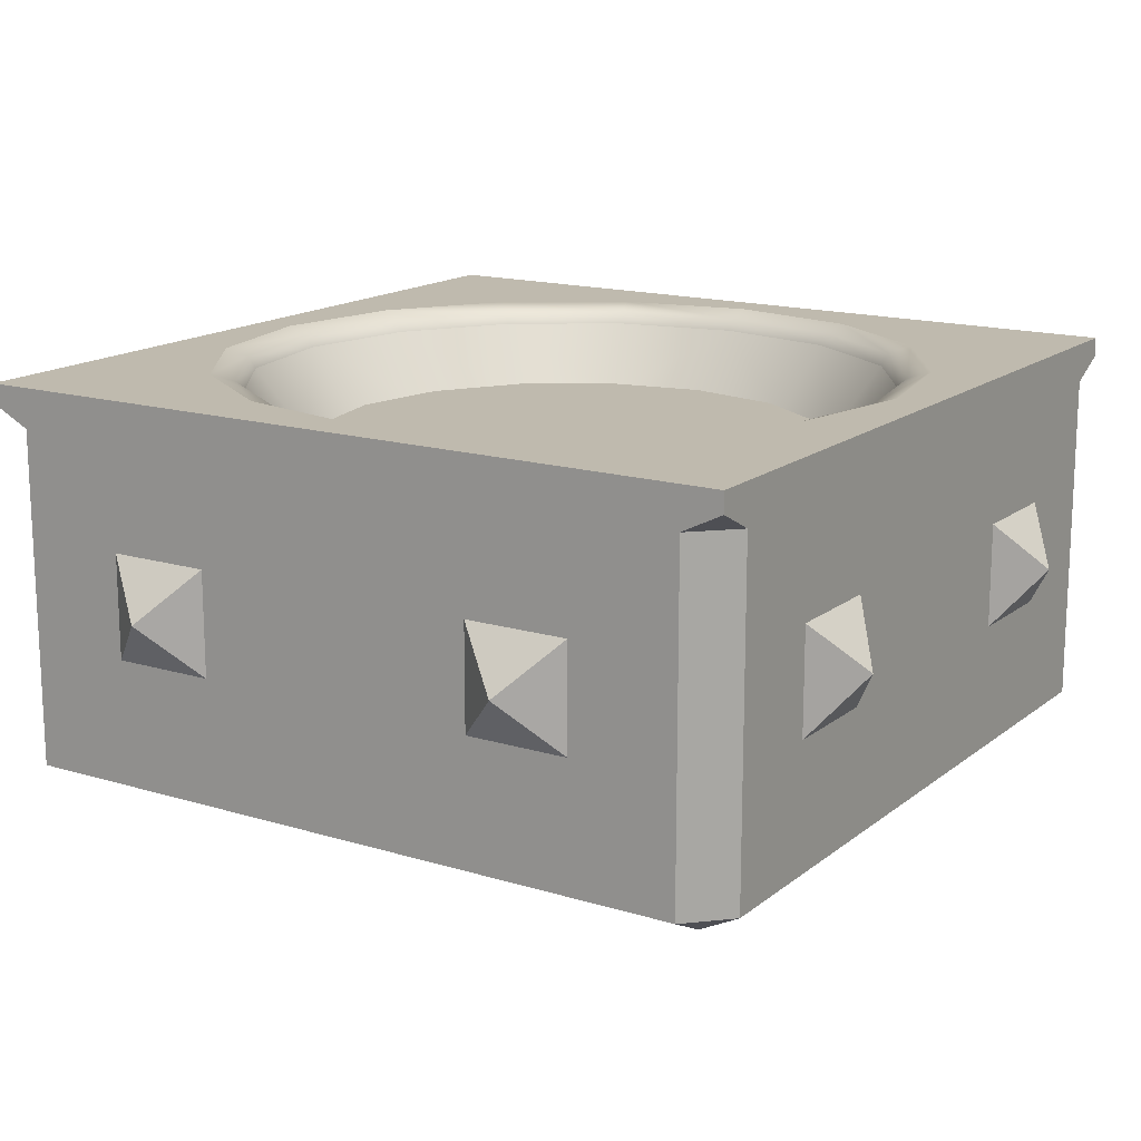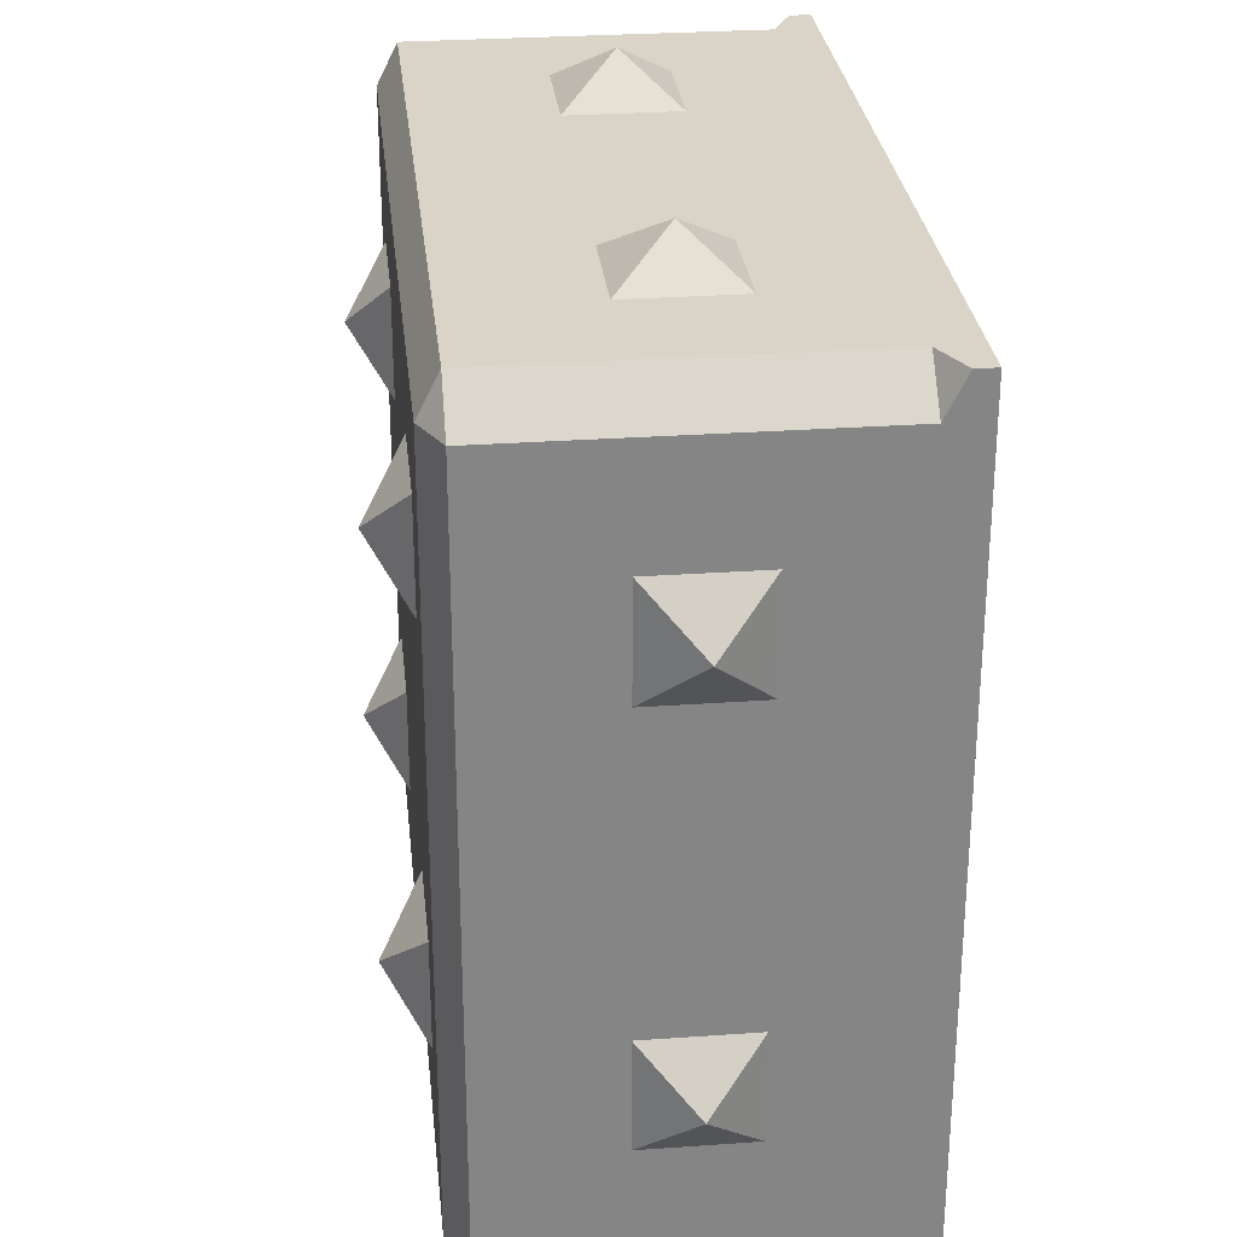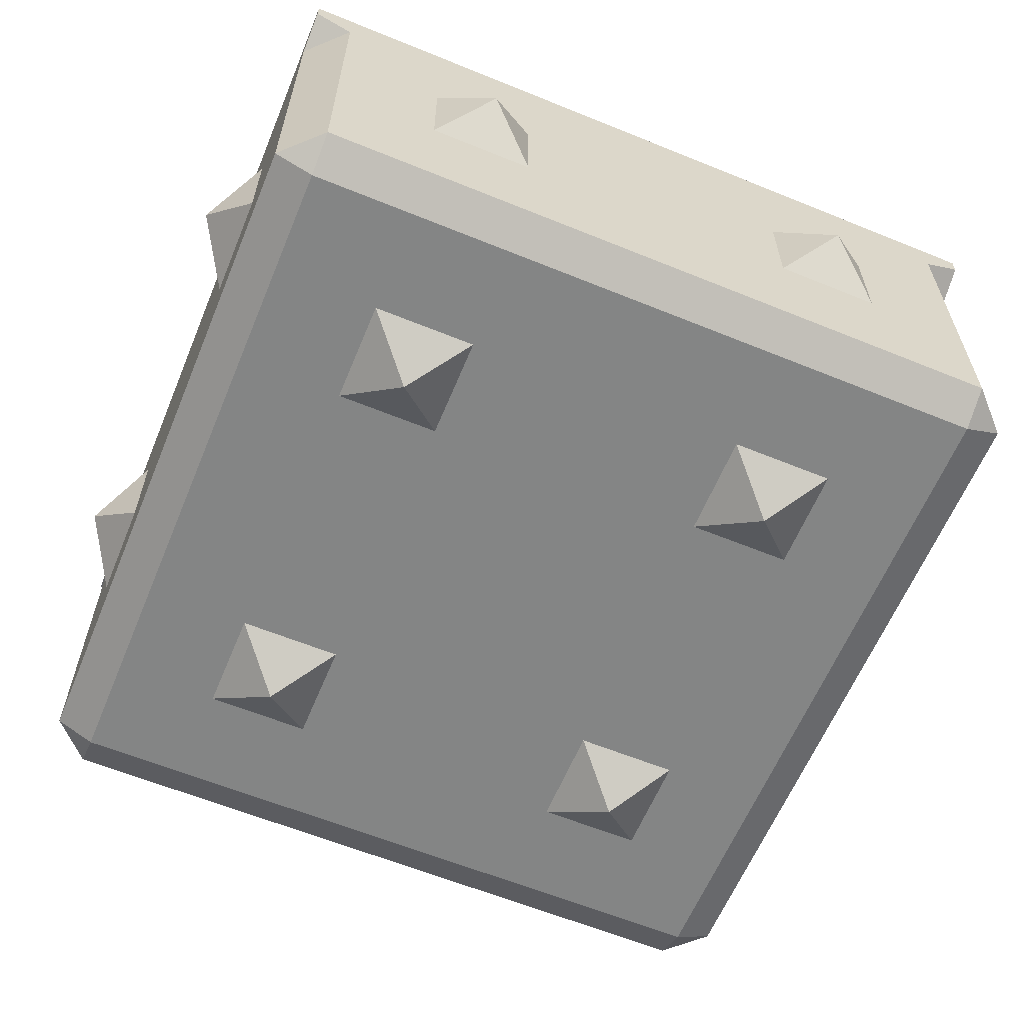
<metadata>
{"format":"obj","ext":"obj","renderer":"f3d","projection":"perspective","resolution":1024,"background":"white","views":[{"elev":15.6,"azim":122.6,"up":"+Y"},{"elev":28.7,"azim":83.9,"up":"+Z"},{"elev":-61.6,"azim":-112.5,"up":"+Y"}]}
</metadata>
<code>
o m_BF_Control_HoverPower_111.001
v 1.101 0.3112 0.2512
v 0.9598 0.3112 0.04023
v 0.7488 0.3112 -0.1007
v 0.5 0.3112 -0.1502
v 0.2512 0.3112 -0.1007
v 0.04023 0.3112 0.04023
v -0.1007 0.3112 0.2512
v -0.1502 0.3112 0.5
v -0.1007 0.3112 0.7488
v 0.04023 0.3112 0.9598
v 0.2512 0.3112 1.101
v 0.5 0.3112 1.15
v 0.7488 0.3112 1.101
v 0.9598 0.3112 0.9598
v 1.15 0.3112 0.5
v 1.101 0.3112 0.7488
v 1.002 0.3112 0.2919
v 0.8845 0.3112 0.1155
v 0.7081 0.3112 -0.002311
v 0.5 0.3112 -0.0437
v 0.2919 0.3112 -0.002311
v 0.1155 0.3112 0.1155
v -0.00231 0.3112 0.2919
v -0.0437 0.3112 0.5
v -0.00231 0.3112 0.7081
v 0.1155 0.3112 0.8845
v 0.2919 0.3112 1.002
v 0.5 0.3112 1.044
v 0.7081 0.3112 1.002
v 0.8845 0.3112 0.8845
v 1.044 0.3112 0.5
v 1.002 0.3112 0.7081
v 0.9511 0.3112 0.6868
v 0.9882 0.3112 0.5
v 0.8452 0.3112 0.8452
v 0.6868 0.3112 0.9511
v 0.5 0.3112 0.9882
v 0.3132 0.3112 0.9511
v 0.1548 0.3112 0.8452
v 0.04893 0.3112 0.6868
v 0.01176 0.3112 0.5
v 0.04893 0.3112 0.3132
v 0.1548 0.3112 0.1548
v 0.3132 0.3112 0.04893
v 0.5 0.3112 0.01176
v 0.6868 0.3112 0.04893
v 0.8452 0.3112 0.1548
v 0.9511 0.3112 0.3132
v 0.9064 0.3112 0.6683
v 0.9399 0.3112 0.5
v 0.811 0.3112 0.811
v 0.6683 0.3112 0.9064
v 0.5 0.3112 0.9399
v 0.3317 0.3112 0.9064
v 0.189 0.3112 0.811
v 0.09362 0.3112 0.6683
v 0.06014 0.3112 0.5
v 0.09362 0.3112 0.3317
v 0.189 0.3112 0.189
v 0.3317 0.3112 0.09362
v 0.5 0.3112 0.06014
v 0.6683 0.3112 0.09362
v 0.811 0.3112 0.189
v 0.9064 0.3112 0.3317
v 0.8699 0.3112 0.6532
v 0.9004 0.3112 0.5
v 0.7831 0.3112 0.7831
v 0.6532 0.3112 0.8699
v 0.5 0.3112 0.9004
v 0.3468 0.3112 0.8699
v 0.2169 0.3112 0.7831
v 0.1301 0.3112 0.6532
v 0.09962 0.3112 0.5
v 0.1301 0.3112 0.3468
v 0.2169 0.3112 0.2169
v 0.3468 0.3112 0.1301
v 0.5 0.3112 0.09962
v 0.6532 0.3112 0.1301
v 0.7831 0.3112 0.2169
v 0.8699 0.3112 0.3468
v 0.5 0.3112 0.5
v 0.5 0.3112 0.5
v 0.5 0.3112 0.5
v 0.5 0.3112 0.5
v 0.5 0.3112 0.5
v 0.5 0.3112 0.5
v 0.5 0.3112 0.5
v 0.5 0.3112 0.5
v 0.5 0.3112 0.5
v 0.5 0.3112 0.5
v 0.5 0.3112 0.5
v 0.5 0.3112 0.5
v 0.5 0.3112 0.5
v 0.5 0.3112 0.5
v 0.5 0.3112 0.5
v 0.5 0.3112 0.5
v -0.6 -0 1
v -0.5 0.132 0.868
v -0.5 -0.132 0.868
v -0.5 0.132 0.868
v -0.6 -0 1
v -0.5 0.132 1.132
v -0.6 -0 1
v -0.5 -0.132 1.132
v -0.5 0.132 1.132
v -0.5 -0.132 1.132
v -0.6 -0 1
v -0.5 -0.132 0.868
v 0 0 -0.6
v 0.132 0.132 -0.5
v 0.132 -0.132 -0.5
v 0.132 0.132 -0.5
v 0 0 -0.6
v -0.132 0.132 -0.5
v 0 0 -0.6
v -0.132 -0.132 -0.5
v -0.132 0.132 -0.5
v -0.132 -0.132 -0.5
v 0 0 -0.6
v 0.132 -0.132 -0.5
v 1.6 -0 1
v 1.5 -0.132 1.132
v 1.5 -0.132 0.868
v 1.5 -0.132 1.132
v 1.6 -0 1
v 1.5 0.132 1.132
v 1.6 -0 1
v 1.5 0.132 0.868
v 1.5 0.132 1.132
v 1.5 0.132 0.868
v 1.6 -0 1
v 1.5 -0.132 0.868
v 1 1e-06 1.6
v 0.868 -0.132 1.5
v 1.132 -0.132 1.5
v 0.868 -0.132 1.5
v 1 1e-06 1.6
v 0.868 0.132 1.5
v 1 1e-06 1.6
v 1.132 0.132 1.5
v 0.868 0.132 1.5
v 1.132 0.132 1.5
v 1 1e-06 1.6
v 1.132 -0.132 1.5
v 1 -0.6 1
v 0.868 -0.5 1.132
v 0.868 -0.5 0.868
v 0.868 -0.5 1.132
v 1 -0.6 1
v 1.132 -0.5 1.132
v 1 -0.6 1
v 1.132 -0.5 0.868
v 1.132 -0.5 1.132
v 1.132 -0.5 0.868
v 1 -0.6 1
v 0.868 -0.5 0.868
v 1 0 -0.6
v 1.132 0.132 -0.5
v 1.132 -0.132 -0.5
v 1.132 0.132 -0.5
v 1 0 -0.6
v 0.868 0.132 -0.5
v 1 0 -0.6
v 0.868 -0.132 -0.5
v 0.868 0.132 -0.5
v 0.868 -0.132 -0.5
v 1 0 -0.6
v 1.132 -0.132 -0.5
v -0.6 -0 1e-06
v -0.5 0.132 -0.132
v -0.5 -0.132 -0.132
v -0.5 0.132 -0.132
v -0.6 -0 1e-06
v -0.5 0.132 0.132
v -0.6 -0 1e-06
v -0.5 -0.132 0.132
v -0.5 0.132 0.132
v -0.5 -0.132 0.132
v -0.6 -0 1e-06
v -0.5 -0.132 -0.132
v 1.6 0 0
v 1.5 -0.132 0.132
v 1.5 -0.132 -0.132
v 1.5 -0.132 0.132
v 1.6 0 0
v 1.5 0.132 0.132
v 1.6 0 0
v 1.5 0.132 -0.132
v 1.5 0.132 0.132
v 1.5 0.132 -0.132
v 1.6 0 0
v 1.5 -0.132 -0.132
v 0 1e-06 1.6
v -0.132 -0.132 1.5
v 0.132 -0.132 1.5
v -0.132 -0.132 1.5
v 0 1e-06 1.6
v -0.132 0.132 1.5
v 0 1e-06 1.6
v 0.132 0.132 1.5
v -0.132 0.132 1.5
v 0.132 0.132 1.5
v 0 1e-06 1.6
v 0.132 -0.132 1.5
v 1e-06 -0.6 1
v -0.132 -0.5 1.132
v -0.132 -0.5 0.868
v -0.132 -0.5 1.132
v 1e-06 -0.6 1
v 0.132 -0.5 1.132
v 1e-06 -0.6 1
v 0.132 -0.5 0.868
v 0.132 -0.5 1.132
v 0.132 -0.5 0.868
v 1e-06 -0.6 1
v -0.132 -0.5 0.868
v 1 -0.6 -0
v 0.868 -0.5 0.132
v 0.868 -0.5 -0.132
v 0.868 -0.5 0.132
v 1 -0.6 -0
v 1.132 -0.5 0.132
v 1 -0.6 -0
v 1.132 -0.5 -0.132
v 1.132 -0.5 0.132
v 1.132 -0.5 -0.132
v 1 -0.6 -0
v 0.868 -0.5 -0.132
v 1e-06 -0.6 -0
v -0.132 -0.5 0.132
v -0.132 -0.5 -0.132
v -0.132 -0.5 0.132
v 1e-06 -0.6 -0
v 0.132 -0.5 0.132
v 1e-06 -0.6 -0
v 0.132 -0.5 -0.132
v 0.132 -0.5 0.132
v 0.132 -0.5 -0.132
v 1e-06 -0.6 -0
v -0.132 -0.5 -0.132
v 1.5 0.45 -0.5
v -0.4 0.4 -0.5
v -0.5 0.45 -0.5
v 1.4 0.4 -0.5
v -0.4 -0.45 -0.5
v 1.4 -0.45 -0.5
v -0.5 -0.45 -0.4
v -0.4 0.4 -0.5
v -0.4 -0.45 -0.5
v -0.5 0.4 -0.4
v -0.5 0.4 -0.4
v -0.5 0.45 -0.5
v -0.4 0.4 -0.5
v 1.5 0.45 1.5
v 1.5 0.4 -0.4
v 1.5 0.45 -0.5
v 1.5 0.4 1.4
v 1.5 -0.45 -0.4
v 1.5 -0.45 1.4
v 1.4 -0.45 -0.5
v 1.5 0.4 -0.4
v 1.5 -0.45 -0.4
v 1.4 0.4 -0.5
v 1.4 0.4 -0.5
v 1.5 0.45 -0.5
v 1.5 0.4 -0.4
v -0.5 0.45 1.5
v 1.4 0.4 1.5
v 1.5 0.45 1.5
v -0.4 0.4 1.5
v 1.4 -0.45 1.5
v -0.4 -0.45 1.5
v 1.5 -0.45 1.4
v 1.4 0.4 1.5
v 1.4 -0.45 1.5
v 1.5 0.4 1.4
v 1.5 0.4 1.4
v 1.5 0.45 1.5
v 1.4 0.4 1.5
v -0.5 0.45 -0.5
v -0.5 0.4 1.4
v -0.5 0.45 1.5
v -0.5 0.4 -0.4
v -0.5 -0.45 1.4
v -0.5 -0.45 -0.4
v -0.4 -0.45 1.5
v -0.5 0.4 1.4
v -0.5 -0.45 1.4
v -0.4 0.4 1.5
v -0.4 0.4 1.5
v -0.5 0.45 1.5
v -0.5 0.4 1.4
v 1.5 0.5 -0.5
v -0.5 0.45 -0.5
v -0.5 0.5 -0.5
v 1.5 0.45 -0.5
v 1.5 0.5 1.5
v 1.5 0.45 -0.5
v 1.5 0.5 -0.5
v 1.5 0.45 1.5
v -0.5 0.5 1.5
v 1.5 0.45 1.5
v 1.5 0.5 1.5
v -0.5 0.45 1.5
v -0.5 0.5 -0.5
v -0.5 0.45 1.5
v -0.5 0.5 1.5
v -0.5 0.45 -0.5
v -0.4 -0.5 -0.4
v 1.4 -0.5 1.4
v -0.4 -0.5 1.4
v 0.3191 -0.5 -0.4
v 1.4 -0.5 -0.4
v -0.5 -0.45 -0.4
v -0.4 -0.45 -0.5
v -0.4 -0.5 -0.4
v 1.4 -0.5 -0.4
v 1.4 -0.45 -0.5
v 1.5 -0.45 -0.4
v 1.4 -0.5 1.4
v 1.5 -0.45 1.4
v 1.4 -0.45 1.5
v -0.5 -0.45 1.4
v -0.4 -0.5 1.4
v -0.4 -0.45 1.5
v 1.4 -0.45 -0.5
v -0.4 -0.5 -0.4
v -0.4 -0.45 -0.5
v 0.3191 -0.5 -0.4
v 1.4 -0.5 -0.4
v 1.4 -0.5 -0.4
v 1.5 -0.45 1.4
v 1.4 -0.5 1.4
v 1.5 -0.45 -0.4
v 1.4 -0.5 1.4
v -0.4 -0.45 1.5
v -0.4 -0.5 1.4
v 1.4 -0.45 1.5
v -0.4 -0.5 1.4
v -0.5 -0.45 -0.4
v -0.4 -0.5 -0.4
v -0.5 -0.45 1.4
v 1.331 0.5 0.8443
v 1.136 0.5 1.136
v 1.095 0.4812 1.095
v 1.278 0.4812 0.8221
v 1.4 0.5 0.5
v 1.342 0.4812 0.5
v 1.259 0.45 0.8146
v 1.322 0.45 0.5
v 1.081 0.45 1.081
v 0.8146 0.45 1.259
v 0.8221 0.4812 1.278
v 0.8443 0.5 1.331
v 0.5 0.45 1.322
v 0.5 0.4812 1.342
v 0.5 0.5 1.4
v 0.1854 0.45 1.259
v 0.1779 0.4812 1.278
v 0.1557 0.5 1.331
v -0.08129 0.45 1.081
v -0.09509 0.4812 1.095
v -0.2595 0.45 0.8146
v -0.2775 0.4812 0.8221
v -0.3221 0.45 0.5
v -0.3416 0.4812 0.5
v -0.3997 0.5 0.5
v -0.2595 0.45 0.1854
v -0.2775 0.4812 0.1779
v -0.3312 0.5 0.1557
v -0.08129 0.45 -0.08129
v -0.09509 0.4812 -0.09509
v -0.1362 0.5 -0.1362
v 0.1854 0.45 -0.2595
v 0.1779 0.4812 -0.2775
v 0.5 0.45 -0.3221
v 0.5 0.4812 -0.3416
v 0.5 0.5 -0.3997
v 0.8146 0.45 -0.2595
v 0.8221 0.4812 -0.2775
v 0.8443 0.5 -0.3312
v 1.081 0.45 -0.08129
v 1.095 0.4812 -0.09509
v 1.136 0.5 -0.1362
v 1.259 0.45 0.1854
v 1.278 0.4812 0.1779
v 1.331 0.5 0.1557
v -0.1362 0.5 1.136
v -0.3312 0.5 0.8443
v 0.1557 0.5 -0.3312
v 1.137 0.2768 0.7638
v 1.189 0.2768 0.5
v 0.9874 0.2768 0.9874
v 0.7638 0.2768 1.137
v 0.5 0.2768 1.189
v 0.2362 0.2768 1.137
v 0.01262 0.2768 0.9874
v -0.1368 0.2768 0.7638
v -0.1893 0.2768 0.5
v -0.1368 0.2768 0.2362
v 0.01262 0.2768 0.01262
v 0.2362 0.2768 -0.1368
v 0.5 0.2768 -0.1893
v 0.7638 0.2768 -0.1368
v 0.9874 0.2768 0.01262
v 1.137 0.2768 0.2362
v 1.331 0.5 0.8443
v 1.136 0.5 1.136
v 1.5 0.5 1.5
v 1.4 0.5 0.5
v 0.8443 0.5 1.331
v 0.5 0.5 1.4
v 0.1557 0.5 1.331
v -0.3997 0.5 0.5
v -0.3312 0.5 0.1557
v -0.1362 0.5 -0.1362
v 0.5 0.5 -0.3997
v 0.8443 0.5 -0.3312
v 1.136 0.5 -0.1362
v 1.5 0.5 -0.5
v 1.331 0.5 0.1557
v -0.5 0.5 1.5
v -0.1362 0.5 1.136
v -0.3312 0.5 0.8443
v 0.1557 0.5 -0.3312
v -0.5 0.5 -0.5
v -0.5 0.5 0.5
v 1.5 0.5 0.5
v 0.5 0.5 -0.5
v 0.5 0.5 1.5
f 4 21 20
f 16 30 14
f 2 17 1
f 7 24 23
f 4 19 3
f 15 17 31
f 15 32 16
f 8 25 24
f 12 27 11
f 10 27 26
f 12 29 28
f 14 29 13
f 6 23 22
f 6 21 5
f 9 26 25
f 3 18 2
f 20 46 19
f 23 43 22
f 18 48 17
f 20 44 45
f 25 39 40
f 28 38 27
f 28 36 37
f 31 33 32
f 32 35 30
f 18 46 47
f 27 39 26
f 29 35 36
f 25 41 24
f 31 48 34
f 22 44 21
f 23 41 42
f 40 57 41
f 38 55 39
f 37 54 38
f 47 64 48
f 45 62 46
f 45 60 61
f 40 55 56
f 43 60 44
f 47 62 63
f 34 49 33
f 34 64 50
f 35 49 51
f 42 59 43
f 37 52 53
f 36 51 52
f 41 58 42
f 56 73 57
f 54 71 55
f 53 70 54
f 63 80 64
f 61 78 62
f 61 76 77
f 56 71 72
f 59 76 60
f 63 78 79
f 50 65 49
f 50 80 66
f 51 65 67
f 58 75 59
f 53 68 69
f 52 67 68
f 58 73 74
f 67 81 83
f 75 90 91
f 69 84 85
f 68 83 84
f 74 89 90
f 73 88 89
f 71 86 87
f 70 85 86
f 80 95 96
f 78 93 94
f 77 92 93
f 72 87 88
f 76 91 92
f 79 94 95
f 65 82 81
f 66 96 82
f 4 5 21
f 16 32 30
f 2 18 17
f 7 8 24
f 4 20 19
f 15 1 17
f 15 31 32
f 8 9 25
f 12 28 27
f 10 11 27
f 12 13 29
f 14 30 29
f 6 7 23
f 6 22 21
f 9 10 26
f 3 19 18
f 20 45 46
f 23 42 43
f 18 47 48
f 20 21 44
f 25 26 39
f 28 37 38
f 28 29 36
f 31 34 33
f 32 33 35
f 18 19 46
f 27 38 39
f 29 30 35
f 25 40 41
f 31 17 48
f 22 43 44
f 23 24 41
f 40 56 57
f 38 54 55
f 37 53 54
f 47 63 64
f 45 61 62
f 45 44 60
f 40 39 55
f 43 59 60
f 47 46 62
f 34 50 49
f 34 48 64
f 35 33 49
f 42 58 59
f 37 36 52
f 36 35 51
f 41 57 58
f 56 72 73
f 54 70 71
f 53 69 70
f 63 79 80
f 61 77 78
f 61 60 76
f 56 55 71
f 59 75 76
f 63 62 78
f 50 66 65
f 50 64 80
f 51 49 65
f 58 74 75
f 53 52 68
f 52 51 67
f 58 57 73
f 67 65 81
f 75 74 90
f 69 68 84
f 68 67 83
f 74 73 89
f 73 72 88
f 71 70 86
f 70 69 85
f 80 79 95
f 78 77 93
f 77 76 92
f 72 71 87
f 76 75 91
f 79 78 94
f 65 66 82
f 66 80 96
f 416 426 415
f 425 426 416
f 417 426 425
f 415 426 414
f 426 427 414
f 427 422 414
f 414 422 424
f 424 422 423
f 423 422 413
f 413 422 412
f 422 430 412
f 430 409 412
f 412 409 411
f 411 409 408
f 408 409 407
f 410 407 409
f 409 428 410
f 420 410 428
f 410 420 421
f 421 420 419
f 419 420 418
f 418 420 417
f 420 429 417
f 417 429 426
f 97 98 99
f 100 101 102
f 103 104 105
f 106 107 108
f 109 110 111
f 112 113 114
f 115 116 117
f 118 119 120
f 121 122 123
f 124 125 126
f 127 128 129
f 130 131 132
f 133 134 135
f 136 137 138
f 139 140 141
f 142 143 144
f 145 146 147
f 148 149 150
f 151 152 153
f 154 155 156
f 157 158 159
f 160 161 162
f 163 164 165
f 166 167 168
f 169 170 171
f 172 173 174
f 175 176 177
f 178 179 180
f 181 182 183
f 184 185 186
f 187 188 189
f 190 191 192
f 193 194 195
f 196 197 198
f 199 200 201
f 202 203 204
f 205 206 207
f 208 209 210
f 211 212 213
f 214 215 216
f 217 218 219
f 220 221 222
f 223 224 225
f 226 227 228
f 229 230 231
f 232 233 234
f 235 236 237
f 238 239 240
f 241 242 243
f 241 244 242
f 242 244 245
f 245 244 246
f 247 248 249
f 248 247 250
f 251 252 253
f 254 255 256
f 254 257 255
f 255 257 258
f 258 257 259
f 260 261 262
f 261 260 263
f 264 265 266
f 267 268 269
f 267 270 268
f 268 270 271
f 271 270 272
f 273 274 275
f 274 273 276
f 277 278 279
f 280 281 282
f 280 283 281
f 281 283 284
f 284 283 285
f 286 287 288
f 287 286 289
f 290 291 292
f 293 294 295
f 294 293 296
f 297 298 299
f 298 297 300
f 301 302 303
f 302 301 304
f 305 306 307
f 306 305 308
f 309 310 311
f 309 312 310
f 310 312 313
f 314 315 316
f 317 318 319
f 320 321 322
f 323 324 325
f 326 327 328
f 326 329 327
f 326 330 329
f 331 332 333
f 332 331 334
f 335 336 337
f 336 335 338
f 339 340 341
f 340 339 342
f 343 345 344
f 345 343 346
f 347 346 343
f 346 347 348
f 348 349 346
f 349 348 350
f 351 346 349
f 346 351 345
f 352 345 351
f 345 352 353
f 353 344 345
f 344 353 354
f 355 353 352
f 353 355 356
f 356 354 353
f 354 356 357
f 358 356 355
f 356 358 359
f 359 357 356
f 357 359 360
f 361 359 358
f 359 361 362
f 362 360 359
f 360 362 388
f 363 362 361
f 362 363 364
f 364 388 362
f 388 364 389
f 365 364 363
f 364 365 366
f 366 389 364
f 389 366 367
f 368 366 365
f 366 368 369
f 369 367 366
f 367 369 370
f 371 369 368
f 369 371 372
f 372 370 369
f 370 372 373
f 374 372 371
f 372 374 375
f 375 373 372
f 373 375 390
f 376 375 374
f 375 376 377
f 377 390 375
f 390 377 378
f 379 377 376
f 377 379 380
f 380 378 377
f 378 380 381
f 382 380 379
f 380 382 383
f 383 381 380
f 381 383 384
f 385 383 382
f 383 385 386
f 386 384 383
f 384 386 387
f 350 386 385
f 386 350 348
f 348 387 386
f 387 348 347
f 351 394 352
f 368 401 371
f 350 406 392
f 376 404 379
f 365 398 399
f 379 405 382
f 385 405 406
f 355 394 395
f 371 402 374
f 355 396 358
f 365 400 368
f 376 402 403
f 350 391 349
f 349 393 351
f 358 397 361
f 361 398 363
f 351 393 394
f 368 400 401
f 350 385 406
f 376 403 404
f 365 363 398
f 379 404 405
f 385 382 405
f 355 352 394
f 371 401 402
f 355 395 396
f 365 399 400
f 376 374 402
f 350 392 391
f 349 391 393
f 358 396 397
f 361 397 398

</code>
